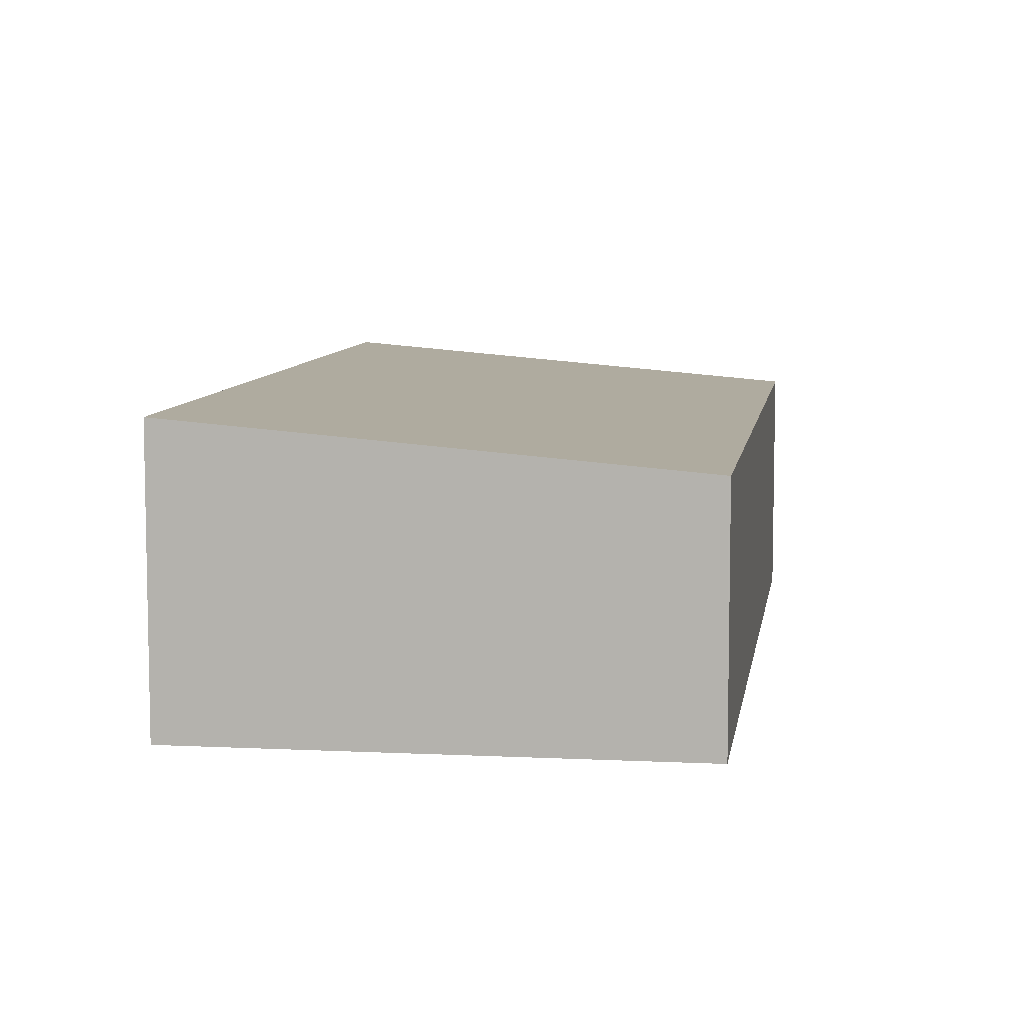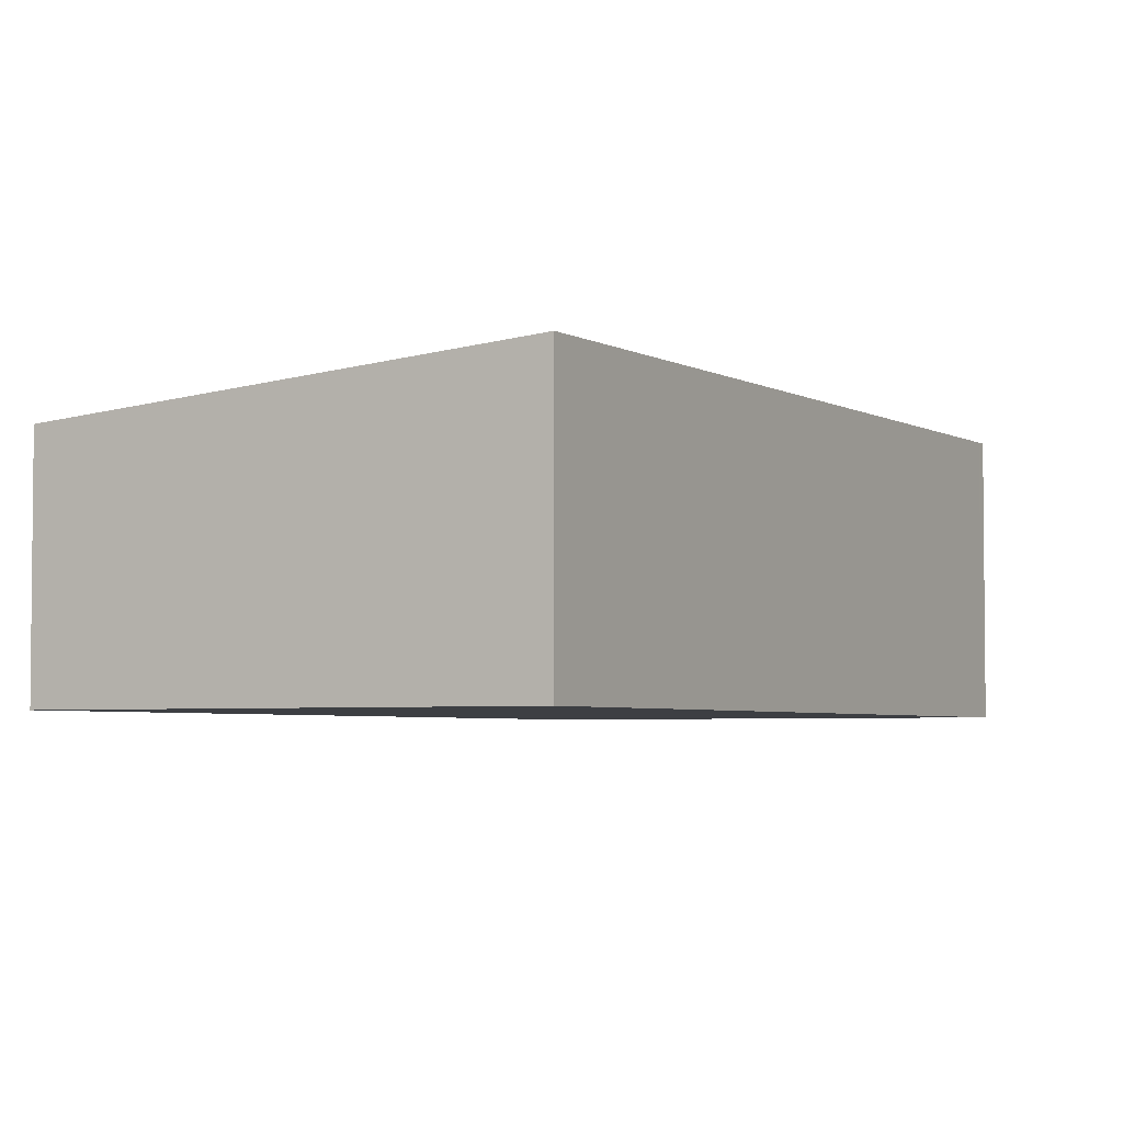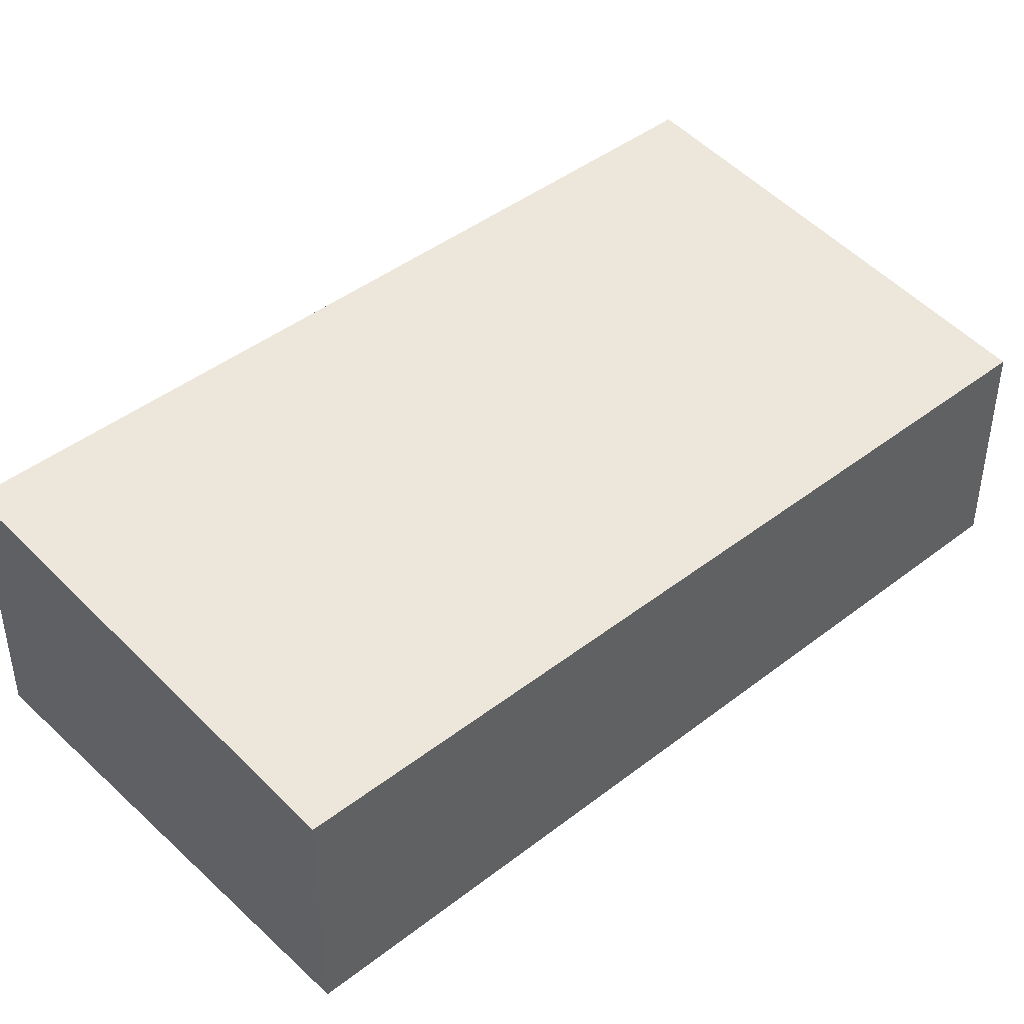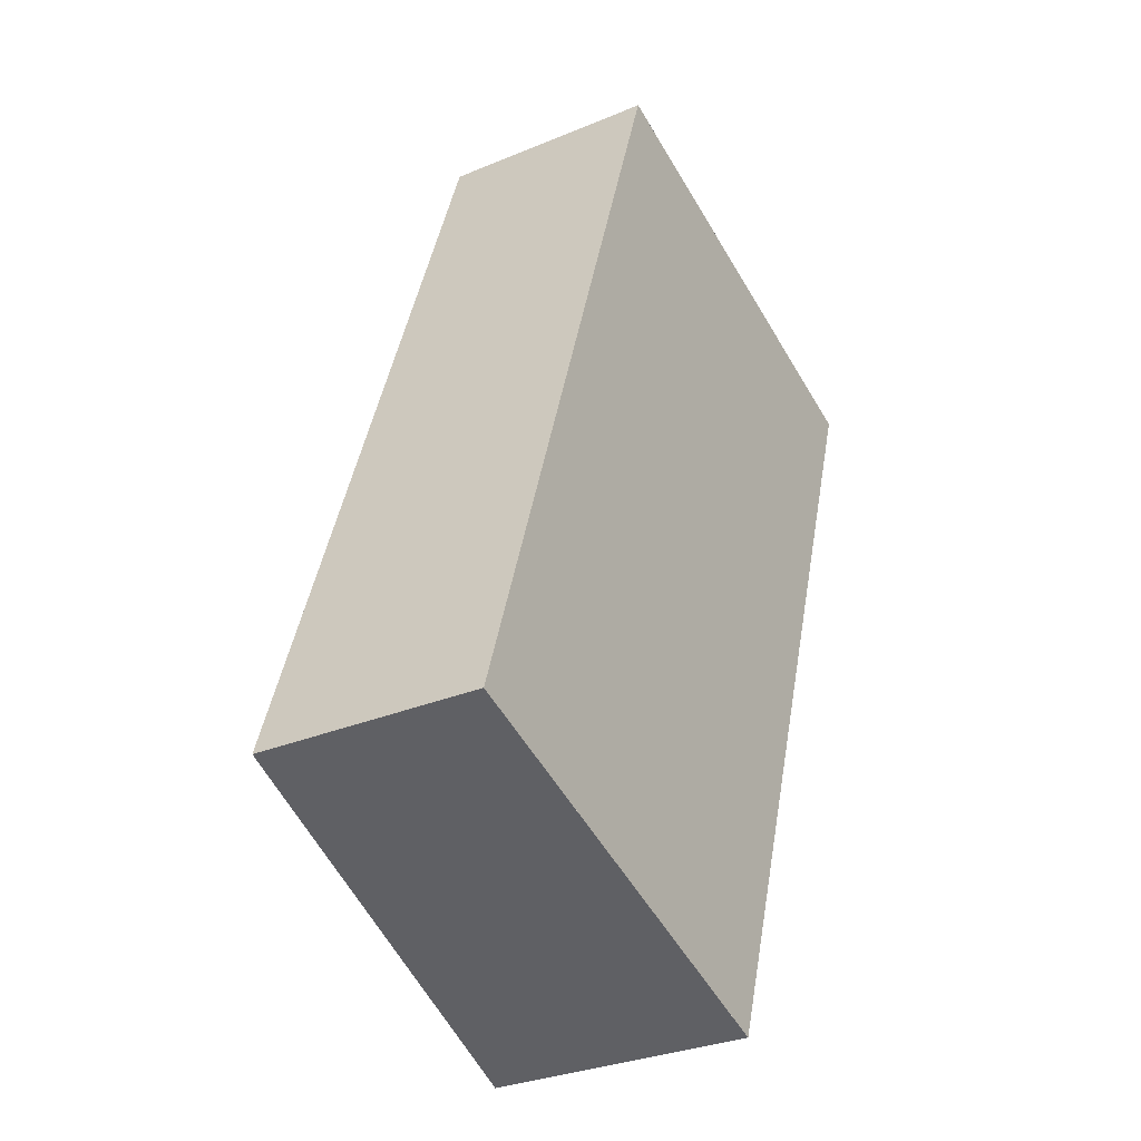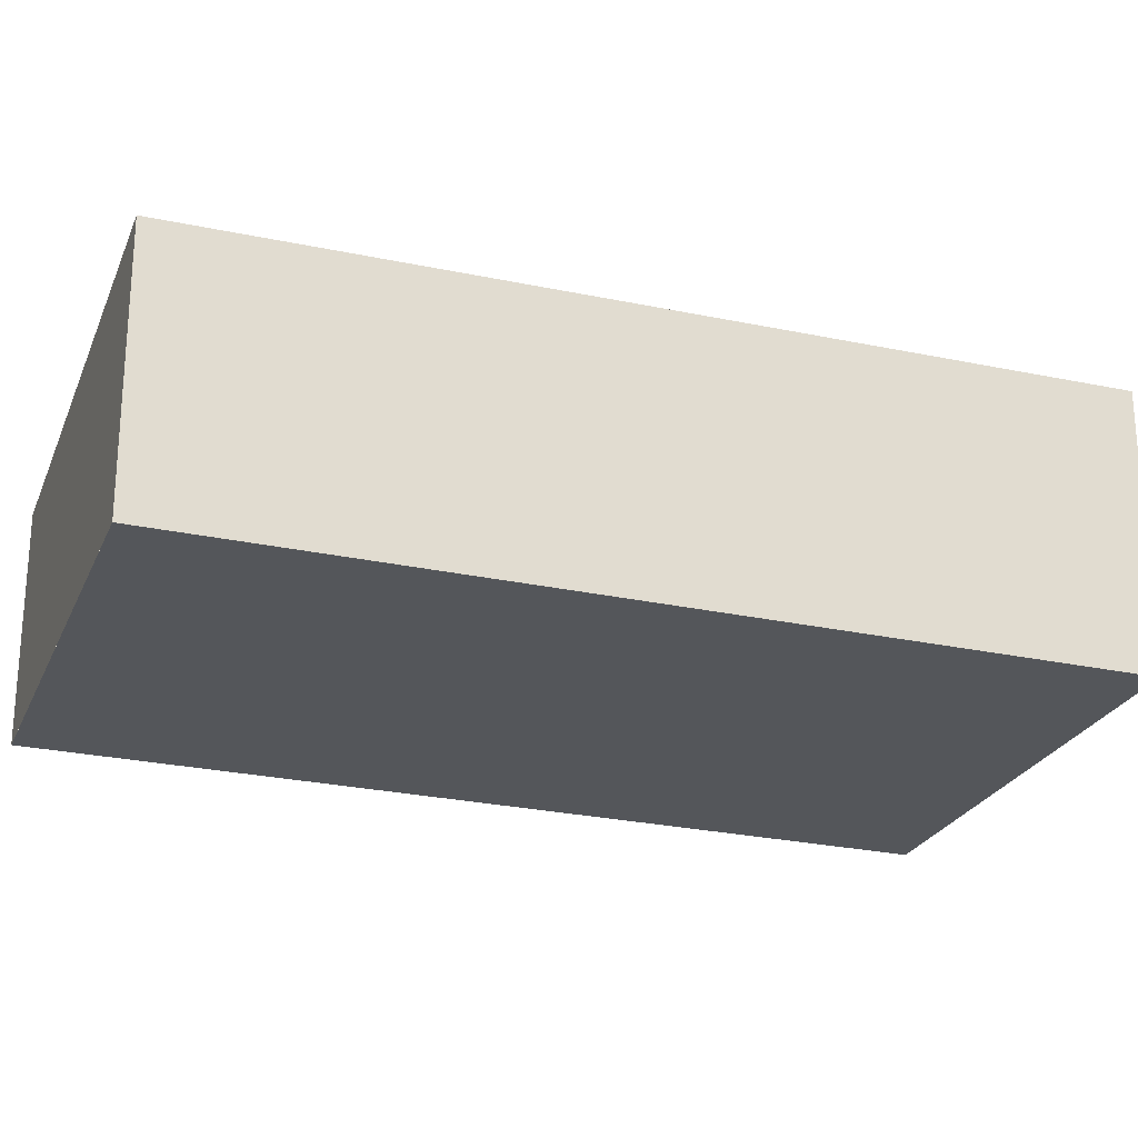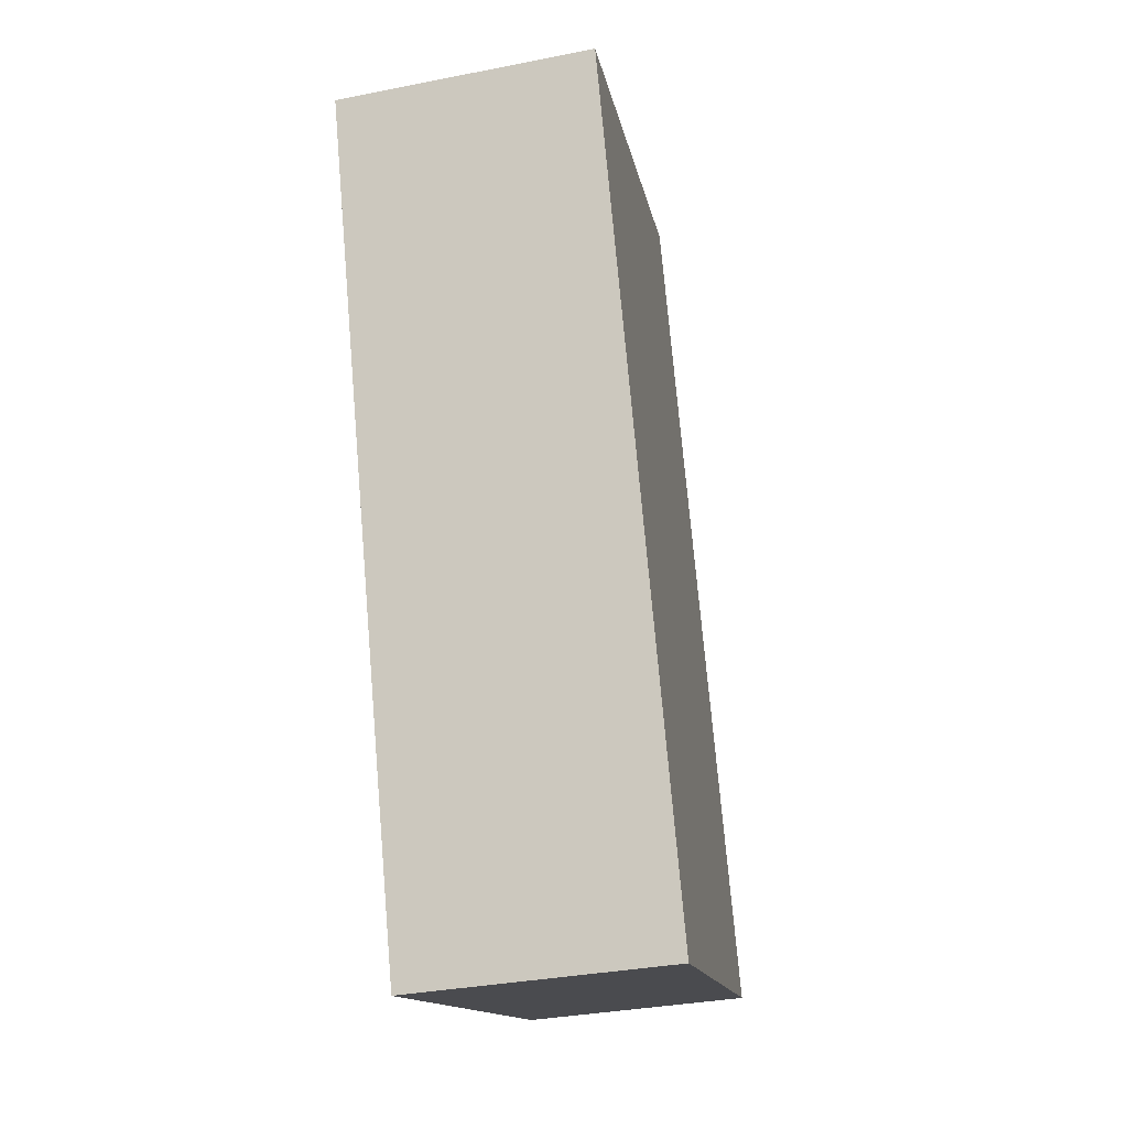
<metadata>
{"format":"obj","ext":"obj","renderer":"f3d","projection":"perspective","resolution":1024,"background":"white","views":[{"elev":8.3,"azim":26.7,"up":"+Z"},{"elev":-3.9,"azim":-132.9,"up":"+Z"},{"elev":44.5,"azim":66.2,"up":"+Z"},{"elev":-30.9,"azim":120.9,"up":"+Y"},{"elev":-25.2,"azim":-91.2,"up":"+Z"},{"elev":-33.1,"azim":-74.7,"up":"+Y"}]}
</metadata>
<code>
v -176.2 -2909 1.245
v -174.1 -2909 1.061
v -172.8 -2913 1.086
v -174.9 -2913 1.271
v -176.2 -2909 1.245
v -174.1 -2909 1.061
v -176.2 -2909 1.24
v -176.2 -2909 1.24
v -174.9 -2913 1.266
v -174.9 -2913 1.271
v -174.9 -2913 1.266
v -172.8 -2913 1.086
v -174.1 -2909 1.062
v -172.8 -2913 1.087
v -172.8 -2913 1.087
v -174.1 -2909 1.062
v -176.2 -2909 1.24
v -176.2 -2909 1.245
v -176.2 -2909 0
v -176.2 -2909 -2.22e-16
v -174.1 -2909 1.061
v -174.1 -2909 1.061
v -174.1 -2909 0
v -174.1 -2909 0
v -172.8 -2913 1.087
v -172.8 -2913 1.086
v -172.8 -2913 0
v -172.8 -2913 -2.22e-16
v -174.9 -2913 1.271
v -174.9 -2913 1.271
v -174.9 -2913 2.22e-16
v -174.9 -2913 -2.22e-16
v -176.2 -2909 1.245
v -176.2 -2909 1.245
v -176.2 -2909 0
v -176.2 -2909 0
v -172.8 -2913 1.086
v -174.1 -2909 1.061
v -174.1 -2909 0
v -172.8 -2913 0
v -174.1 -2909 1.062
v -176.2 -2909 1.24
v -176.2 -2909 -2.22e-16
v -174.1 -2909 0
v -174.9 -2913 1.271
v -174.9 -2913 1.266
v -174.9 -2913 0
v -174.9 -2913 2.22e-16
v -176.2 -2909 1.245
v -174.9 -2913 1.271
v -174.9 -2913 -2.22e-16
v -176.2 -2909 0
v -172.8 -2913 1.086
v -172.8 -2913 1.086
v -172.8 -2913 0
v -172.8 -2913 0
v -174.9 -2913 1.266
v -172.8 -2913 1.087
v -172.8 -2913 -2.22e-16
v -174.9 -2913 0
v -174.1 -2909 1.061
v -174.1 -2909 1.062
v -174.1 -2909 0
v -174.1 -2909 0
v -176.2 -2909 0
v -174.1 -2909 0
v -172.8 -2913 0
v -174.9 -2913 0
f 15 9 11 14
f 13 7 8 16
f 7 5 1 8
f 11 9 4 10
f 10 5 7 11
f 14 11 7 13
f 13 6 12 14
f 14 12 3 15
f 16 2 6 13
f 18 19 20 17
f 22 23 24 21
f 26 27 28 25
f 30 31 32 29
f 34 35 36 33
f 38 39 40 37
f 42 43 44 41
f 46 47 48 45
f 50 51 52 49
f 54 55 56 53
f 58 59 60 57
f 62 63 64 61
f 66 67 68 65

</code>
